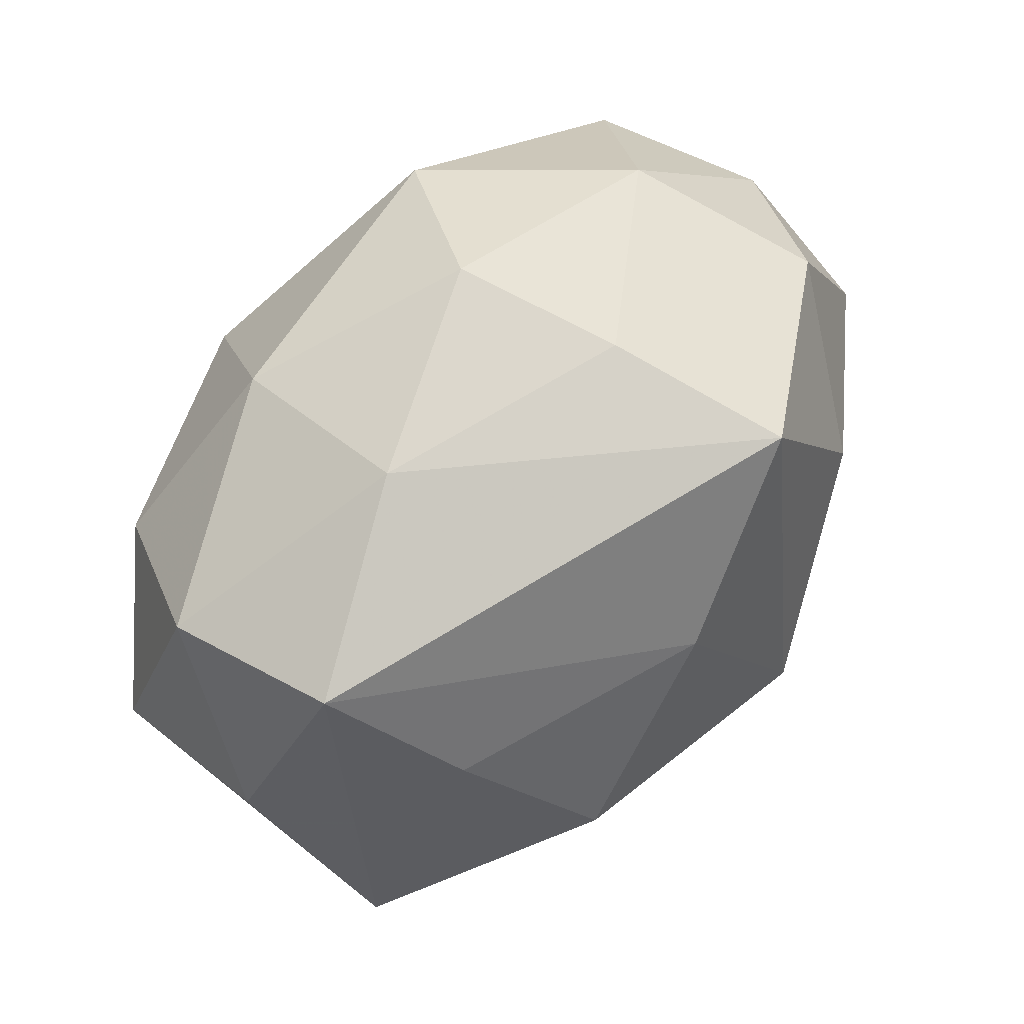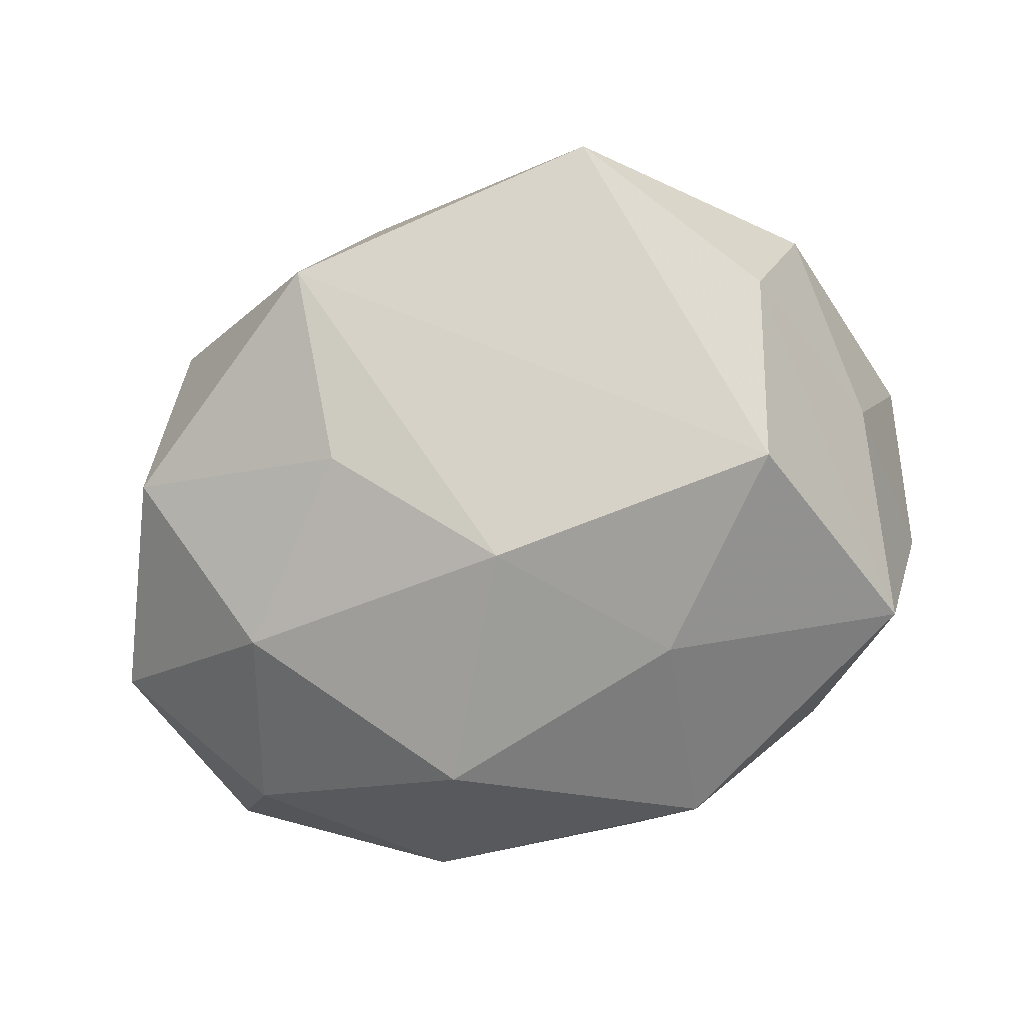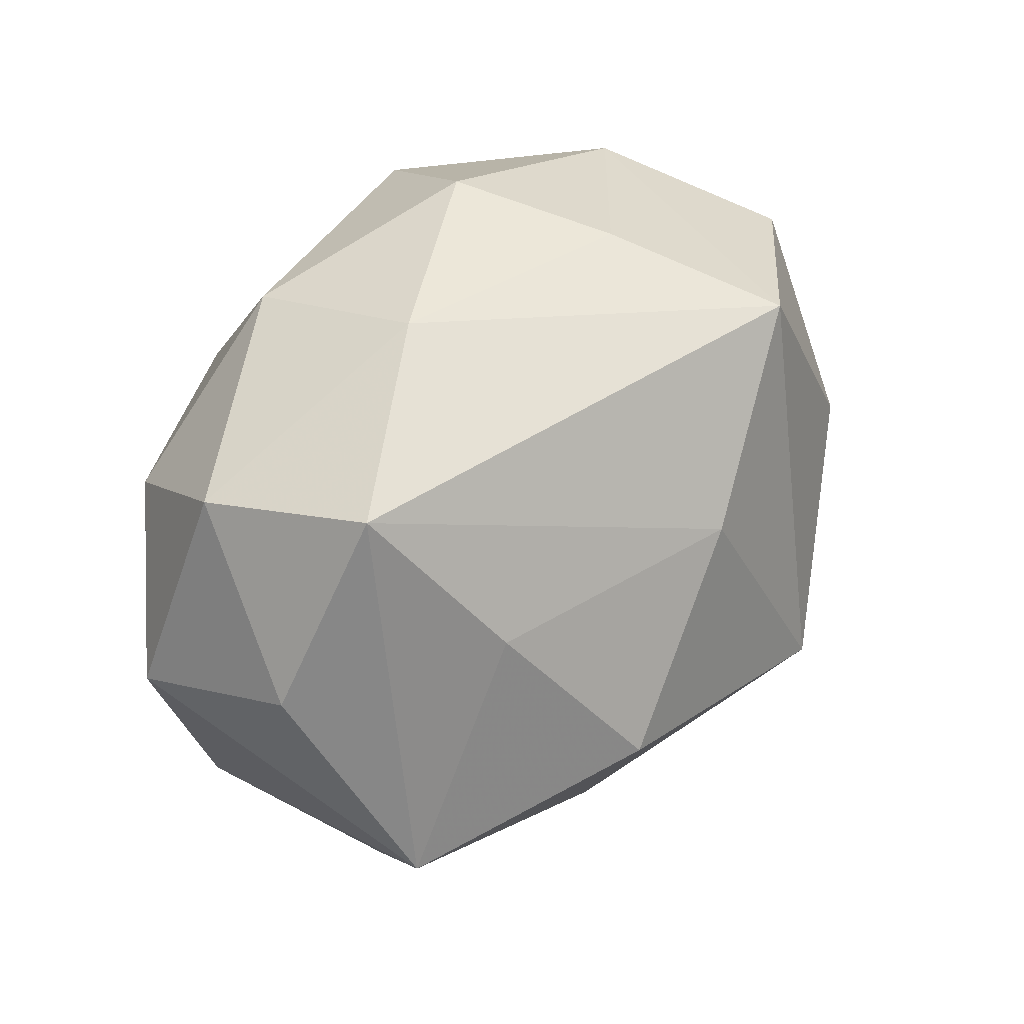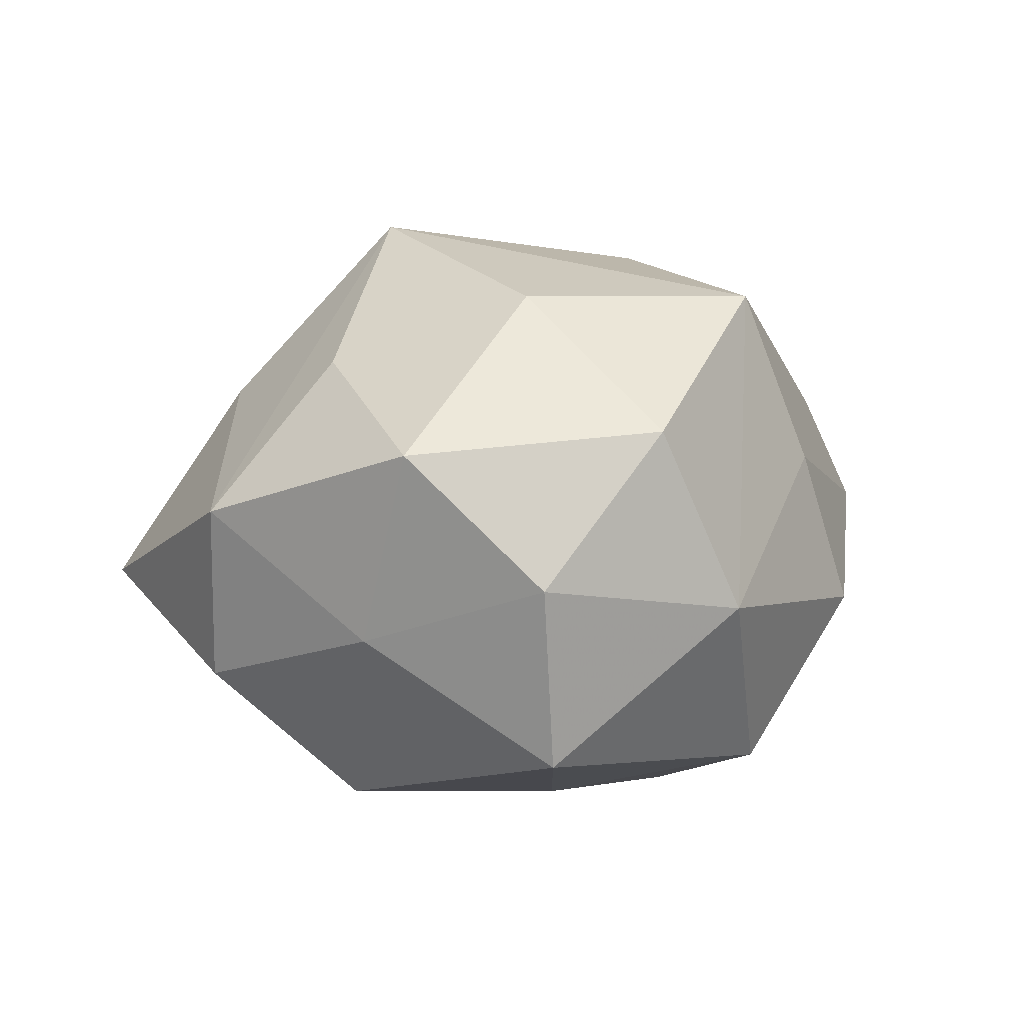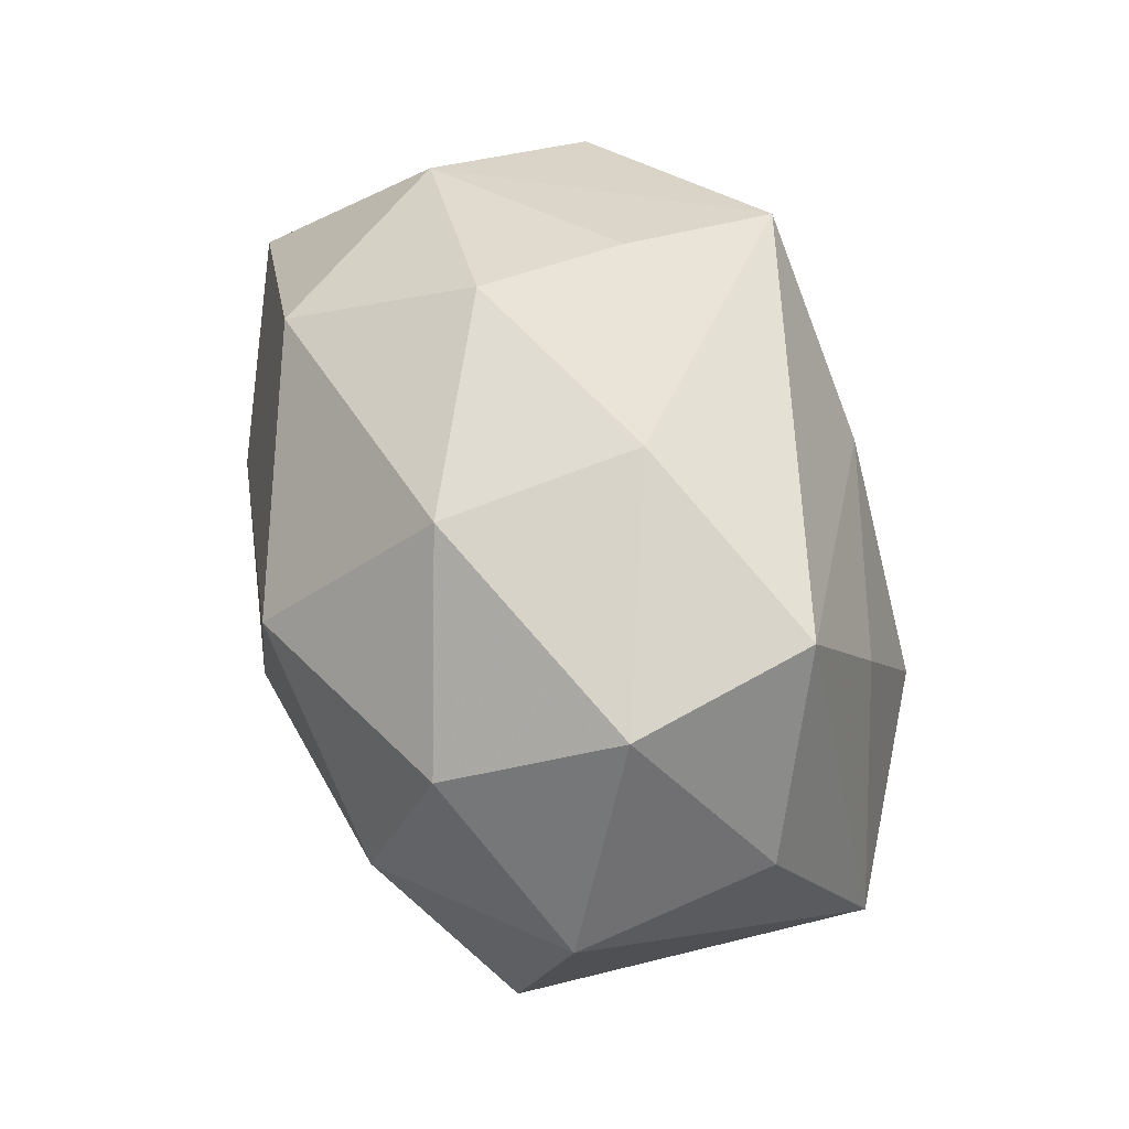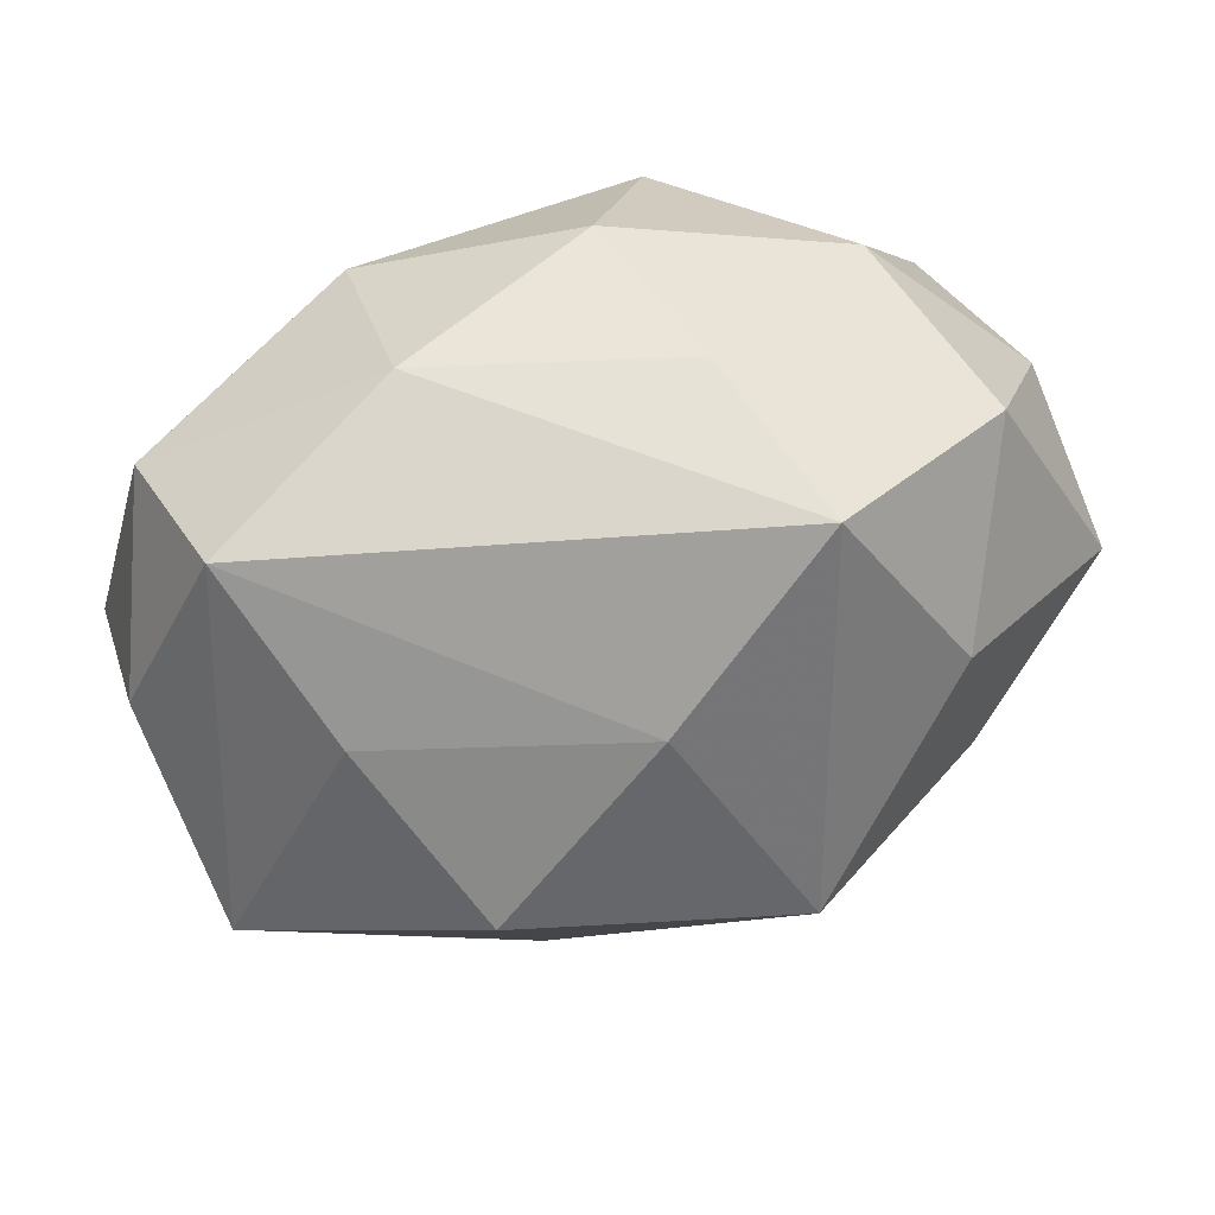
<metadata>
{"format":"obj","ext":"obj","renderer":"f3d","projection":"perspective","resolution":1024,"background":"white","views":[{"elev":61.4,"azim":-46.6,"up":"+Y"},{"elev":-68.9,"azim":19.2,"up":"+Z"},{"elev":36.9,"azim":-53.5,"up":"+Y"},{"elev":5.9,"azim":108.6,"up":"+Z"},{"elev":48.0,"azim":-106.5,"up":"+Y"},{"elev":44.9,"azim":-16.5,"up":"+Y"}]}
</metadata>
<code>
v -0.02153 -0.008336 0.03633
v 0.04978 0.01831 -0.002246
v 0.03042 0.03592 -0.005915
v -0.01409 -0.02569 -0.02628
v 0.05355 0.003149 0.01281
v 0.04833 -0.003937 -0.009144
v 0.03851 0.02878 0.01509
v 0.001754 0.04306 -0.008011
v -0.04336 0.02879 0.01426
v -0.03085 -0.007716 -0.03022
v 0.01287 0.03359 -0.02689
v -0.03893 0.01486 -0.02444
v 0.001624 -0.01076 -0.0354
v -0.003453 -0.04268 0.006934
v -0.05237 -0.00126 -0.01344
v 0.01518 0.03286 0.03017
v 0.01702 0.00882 -0.03248
v -0.0472 0.02482 -0.006236
v -0.02175 0.0344 -0.01909
v 0.03059 0.009875 0.03023
v -0.003299 0.01282 0.03495
v 0.03553 -0.0103 -0.02987
v -0.0397 -0.0267 -0.01624
v 0.03618 -0.01267 0.02242
v -0.03282 -0.03503 0.004726
v 0.02554 -0.04715 -0.005373
v -0.0119 -0.0457 -0.01396
v -0.02165 0.03888 0.003068
v -0.05245 0.005955 0.008257
v 0.01248 -0.01452 0.0389
v 0.008276 0.03902 0.01023
v 0.02009 -0.03254 0.01773
v -0.01285 0.01484 -0.0365
v 0.04094 -0.02649 -0.0153
v 0.04702 -0.02379 0.005089
v 0.0442 0.01761 -0.02325
v -0.0466 -0.01613 0.02232
v -0.03346 0.01094 0.02558
v -0.01326 -0.02889 0.02322
f 30 21 1
f 16 21 30
f 26 22 34
f 34 22 36
f 27 25 23
f 23 4 27
f 27 22 26
f 23 25 37
f 1 21 38
f 38 37 1
f 2 7 5
f 3 2 36
f 7 2 3
f 8 31 3
f 16 7 3
f 3 31 16
f 5 30 24
f 16 30 20
f 20 30 5
f 20 7 16
f 5 7 20
f 36 22 17
f 11 3 36
f 8 3 11
f 36 17 11
f 11 17 33
f 19 8 11
f 11 33 19
f 22 27 13
f 13 27 4
f 13 17 22
f 33 17 13
f 10 4 23
f 10 13 4
f 33 13 10
f 26 34 35
f 5 24 35
f 35 24 30
f 6 34 36
f 36 2 6
f 6 2 5
f 5 35 6
f 6 35 34
f 39 37 25
f 39 30 1
f 1 37 39
f 29 37 9
f 37 38 9
f 9 21 16
f 9 38 21
f 19 33 12
f 33 10 12
f 26 35 32
f 32 35 30
f 14 39 25
f 14 27 26
f 25 27 14
f 26 32 14
f 30 39 14
f 14 32 30
f 28 8 19
f 28 31 8
f 16 31 28
f 28 9 16
f 19 12 18
f 18 28 19
f 9 28 18
f 29 9 18
f 15 10 23
f 15 12 10
f 23 37 15
f 15 37 29
f 29 18 15
f 15 18 12

</code>
